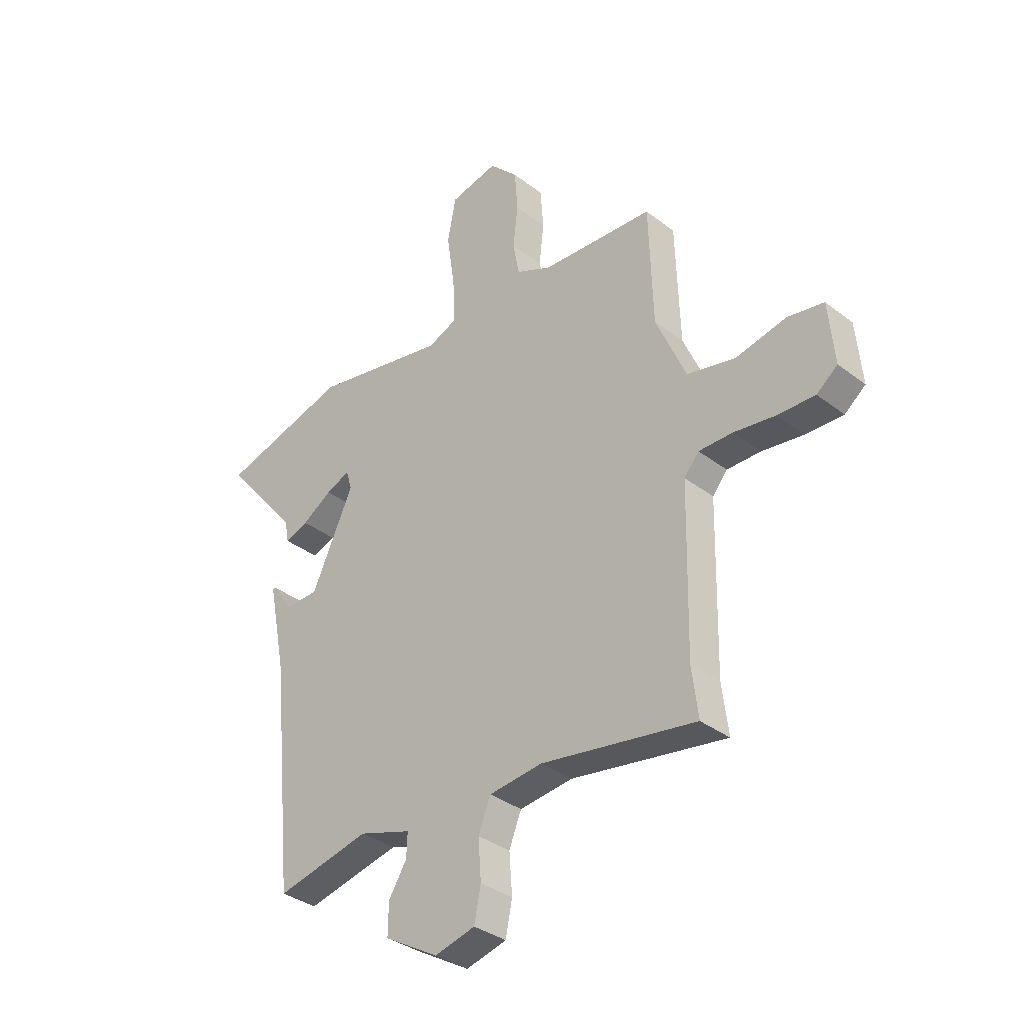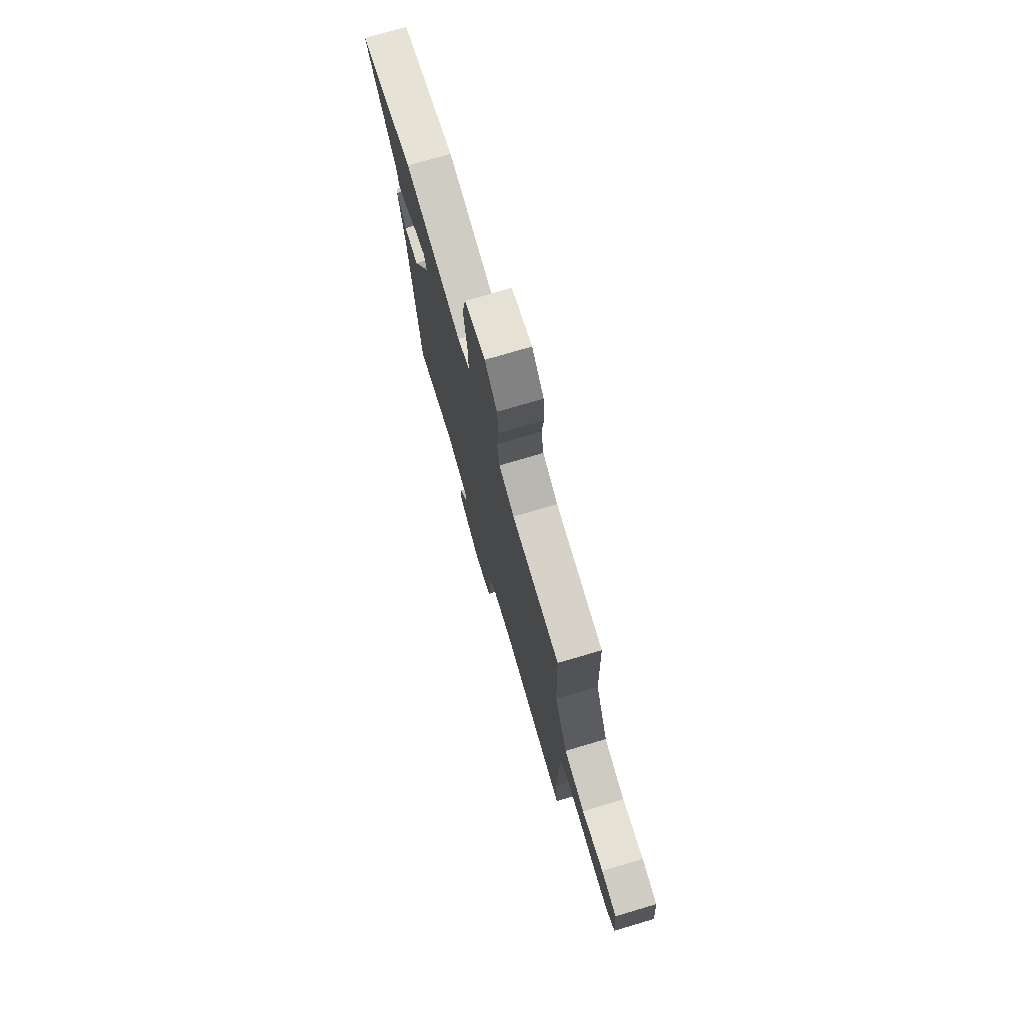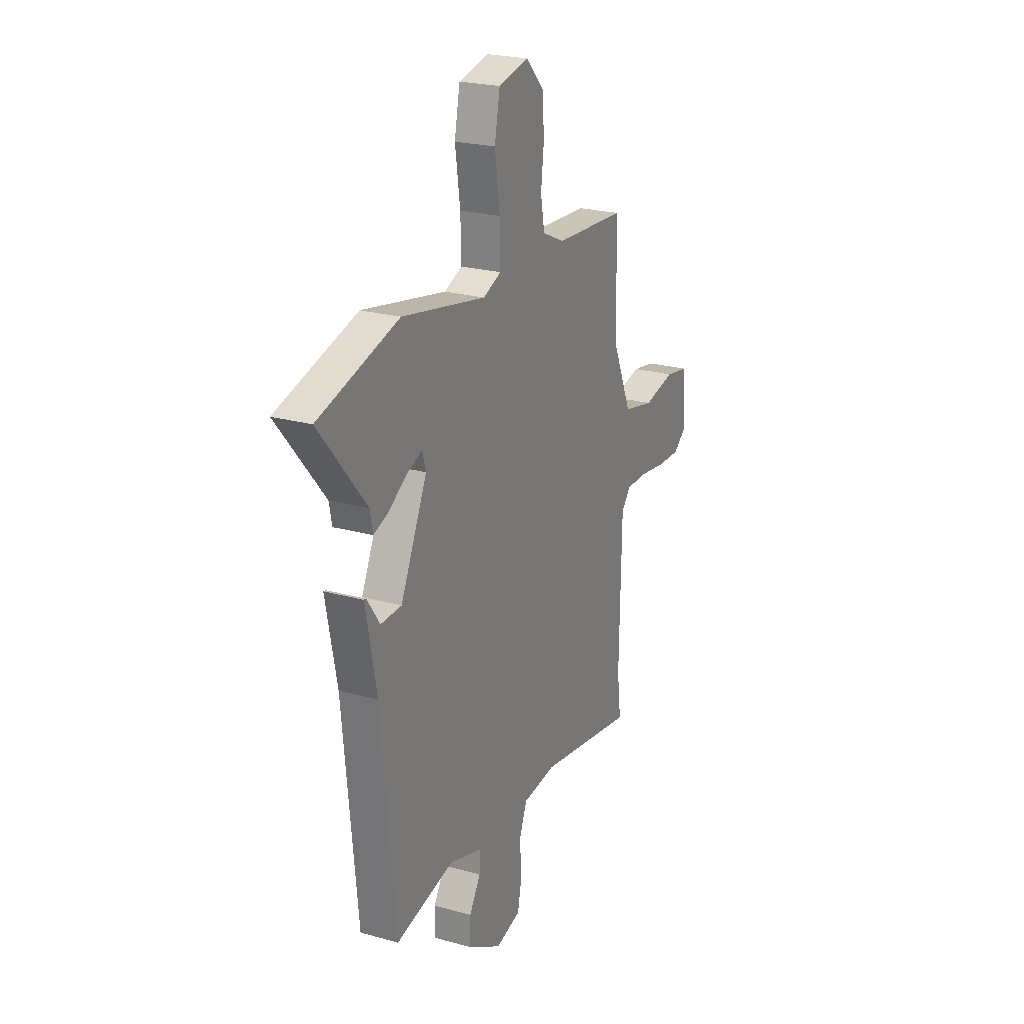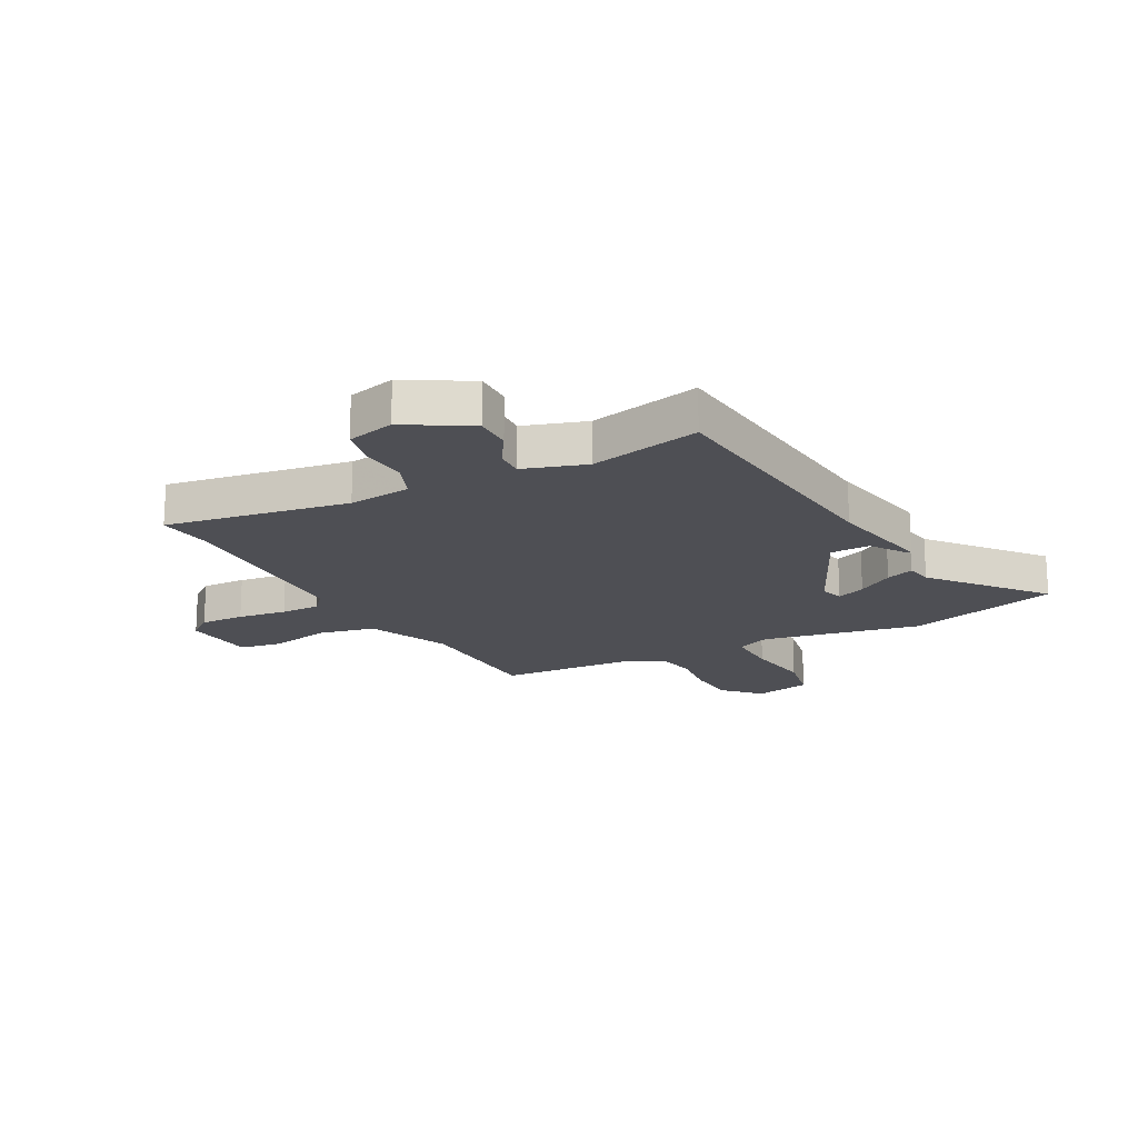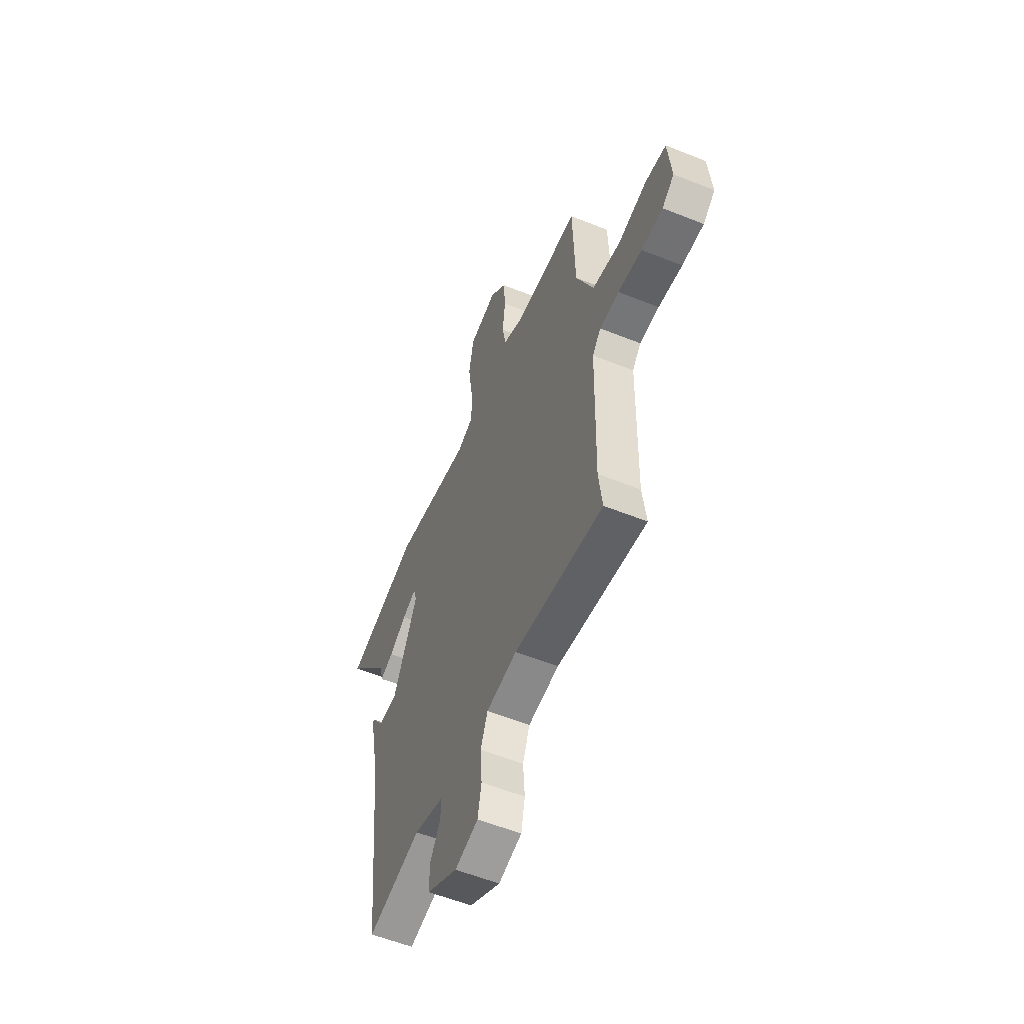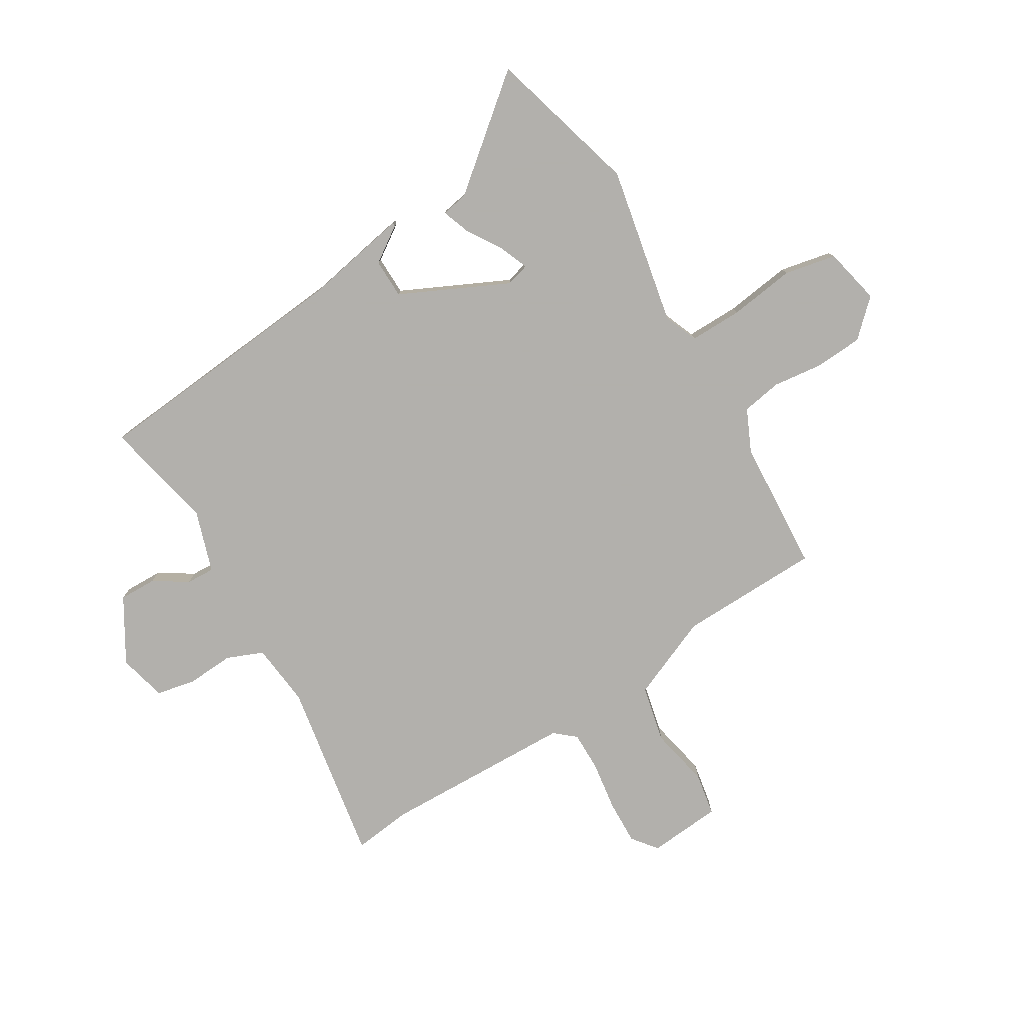
<metadata>
{"format":"obj","ext":"obj","renderer":"f3d","projection":"perspective","resolution":1024,"background":"white","views":[{"elev":-34.7,"azim":44.3,"up":"+Z"},{"elev":74.9,"azim":73.5,"up":"+Z"},{"elev":23.3,"azim":-64.7,"up":"+Z"},{"elev":-18.3,"azim":-152.1,"up":"+Y"},{"elev":-56.7,"azim":67.3,"up":"+Z"},{"elev":-78.6,"azim":-59.3,"up":"+Y"}]}
</metadata>
<code>
v -0.644 0.07 0.459
v -0.375 0.07 0.536
v -0.093 0.07 0.482
v -0.033 0.07 0.507
v -0.035 0.07 0.601
v -0.052 0.07 0.718
v -0.034 0.07 0.81
v 0.067 0.07 0.833
v 0.127 0.07 0.771
v 0.133 0.07 0.685
v 0.123 0.07 0.597
v 0.136 0.07 0.526
v 0.211 0.07 0.492
v 0.447 0.07 0.479
v 0.455 0.07 0.227
v 0.518 0.07 0.081
v 0.62 0.07 0.059
v 0.726 0.07 0.082
v 0.802 0.07 0.069
v 0.814 0.07 -0.061
v 0.77 0.07 -0.096
v 0.691 0.07 -0.094
v 0.604 0.07 -0.082
v 0.533 0.07 -0.082
v 0.502 0.07 -0.119
v 0.495 0.07 -0.46
v 0.508 0.07 -0.564
v 0.183 0.07 -0.511
v 0.071 0.07 -0.524
v 0.045 0.07 -0.589
v 0.051 0.07 -0.673
v 0.037 0.07 -0.742
v -0.048 0.07 -0.764
v -0.161 0.07 -0.698
v -0.16 0.07 -0.632
v -0.122 0.07 -0.571
v -0.12 0.07 -0.521
v -0.23 0.07 -0.486
v -0.427 0.07 -0.53
v -0.474 0.07 -0.058
v -0.511 0.07 0.129
v -0.504 0.07 0.128
v -0.461 0.07 0.066
v -0.391 0.07 0.068
v -0.302 0.07 0.259
v -0.314 0.07 0.301
v -0.365 0.07 0.28
v -0.428 0.07 0.24
v -0.477 0.07 0.222
v -0.486 0.07 0.269
v -0.644 0 0.459
v -0.375 0 0.536
v -0.093 0 0.482
v -0.033 0 0.507
v -0.035 0 0.601
v -0.052 0 0.718
v -0.034 0 0.81
v 0.067 0 0.833
v 0.127 0 0.771
v 0.133 0 0.685
v 0.123 0 0.597
v 0.136 0 0.526
v 0.211 0 0.492
v 0.447 0 0.479
v 0.455 0 0.227
v 0.518 0 0.081
v 0.62 0 0.059
v 0.726 0 0.082
v 0.802 0 0.069
v 0.814 0 -0.061
v 0.77 0 -0.096
v 0.691 0 -0.094
v 0.604 0 -0.082
v 0.533 0 -0.082
v 0.502 0 -0.119
v 0.495 0 -0.46
v 0.508 0 -0.564
v 0.183 0 -0.511
v 0.071 0 -0.524
v 0.045 0 -0.589
v 0.051 0 -0.673
v 0.037 0 -0.742
v -0.048 0 -0.764
v -0.161 0 -0.698
v -0.16 0 -0.632
v -0.122 0 -0.571
v -0.12 0 -0.521
v -0.23 0 -0.486
v -0.427 0 -0.53
v -0.474 0 -0.058
v -0.511 0 0.129
v -0.504 0 0.128
v -0.461 0 0.066
v -0.391 0 0.068
v -0.302 0 0.259
v -0.314 0 0.301
v -0.365 0 0.28
v -0.428 0 0.24
v -0.477 0 0.222
v -0.486 0 0.269
f 47 48 49 50
f 46 47 50 1
f 40 41 42 43
f 38 39 40 43
f 37 38 43 44
f 33 34 35 36
f 33 36 37
f 30 31 32 33
f 29 30 33 37
f 28 29 37 44
f 26 27 28 44
f 20 21 22 23
f 20 23 24
f 17 18 19 20
f 16 17 20 24
f 15 16 24 25
f 13 14 15
f 12 13 15 25
f 8 9 10 11
f 8 11 12
f 5 6 7 8
f 4 5 8 12
f 3 4 12 25
f 46 1 2 3
f 45 46 3 25
f 25 26 44 45
f 100 99 98 97
f 51 100 97 96
f 93 92 91 90
f 93 90 89 88
f 94 93 88 87
f 86 85 84 83
f 87 86 83
f 83 82 81 80
f 87 83 80 79
f 94 87 79 78
f 94 78 77 76
f 73 72 71 70
f 74 73 70
f 70 69 68 67
f 74 70 67 66
f 75 74 66 65
f 65 64 63
f 75 65 63 62
f 61 60 59 58
f 62 61 58
f 58 57 56 55
f 62 58 55 54
f 75 62 54 53
f 53 52 51 96
f 75 53 96 95
f 95 94 76 75
f 1 51 52 2
f 2 52 53 3
f 3 53 54 4
f 4 54 55 5
f 5 55 56 6
f 6 56 57 7
f 7 57 58 8
f 8 58 59 9
f 9 59 60 10
f 10 60 61 11
f 11 61 62 12
f 12 62 63 13
f 13 63 64 14
f 14 64 65 15
f 15 65 66 16
f 16 66 67 17
f 17 67 68 18
f 18 68 69 19
f 19 69 70 20
f 20 70 71 21
f 21 71 72 22
f 22 72 73 23
f 23 73 74 24
f 24 74 75 25
f 25 75 76 26
f 26 76 77 27
f 27 77 78 28
f 28 78 79 29
f 29 79 80 30
f 30 80 81 31
f 31 81 82 32
f 32 82 83 33
f 33 83 84 34
f 34 84 85 35
f 35 85 86 36
f 36 86 87 37
f 37 87 88 38
f 38 88 89 39
f 39 89 90 40
f 40 90 91 41
f 41 91 92 42
f 42 92 93 43
f 43 93 94 44
f 44 94 95 45
f 45 95 96 46
f 46 96 97 47
f 47 97 98 48
f 48 98 99 49
f 49 99 100 50
f 50 100 51 1

</code>
